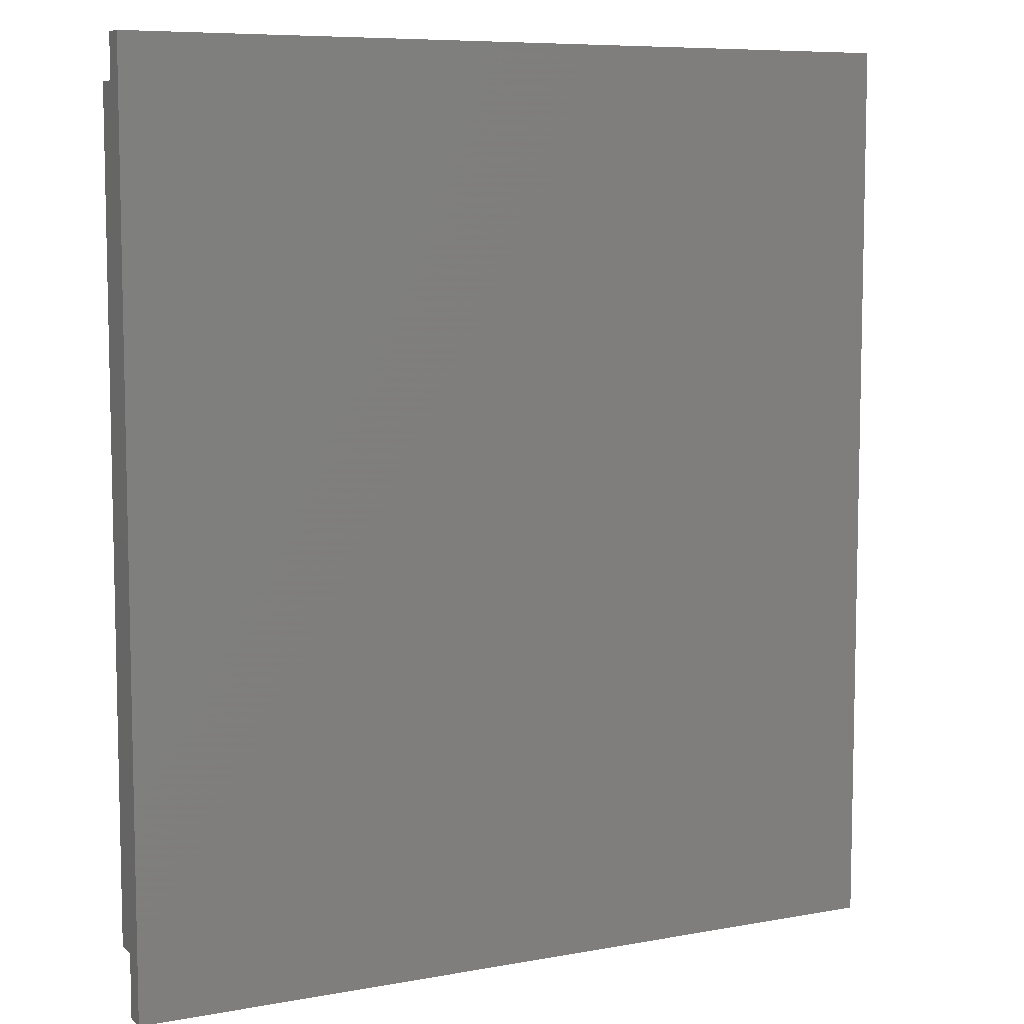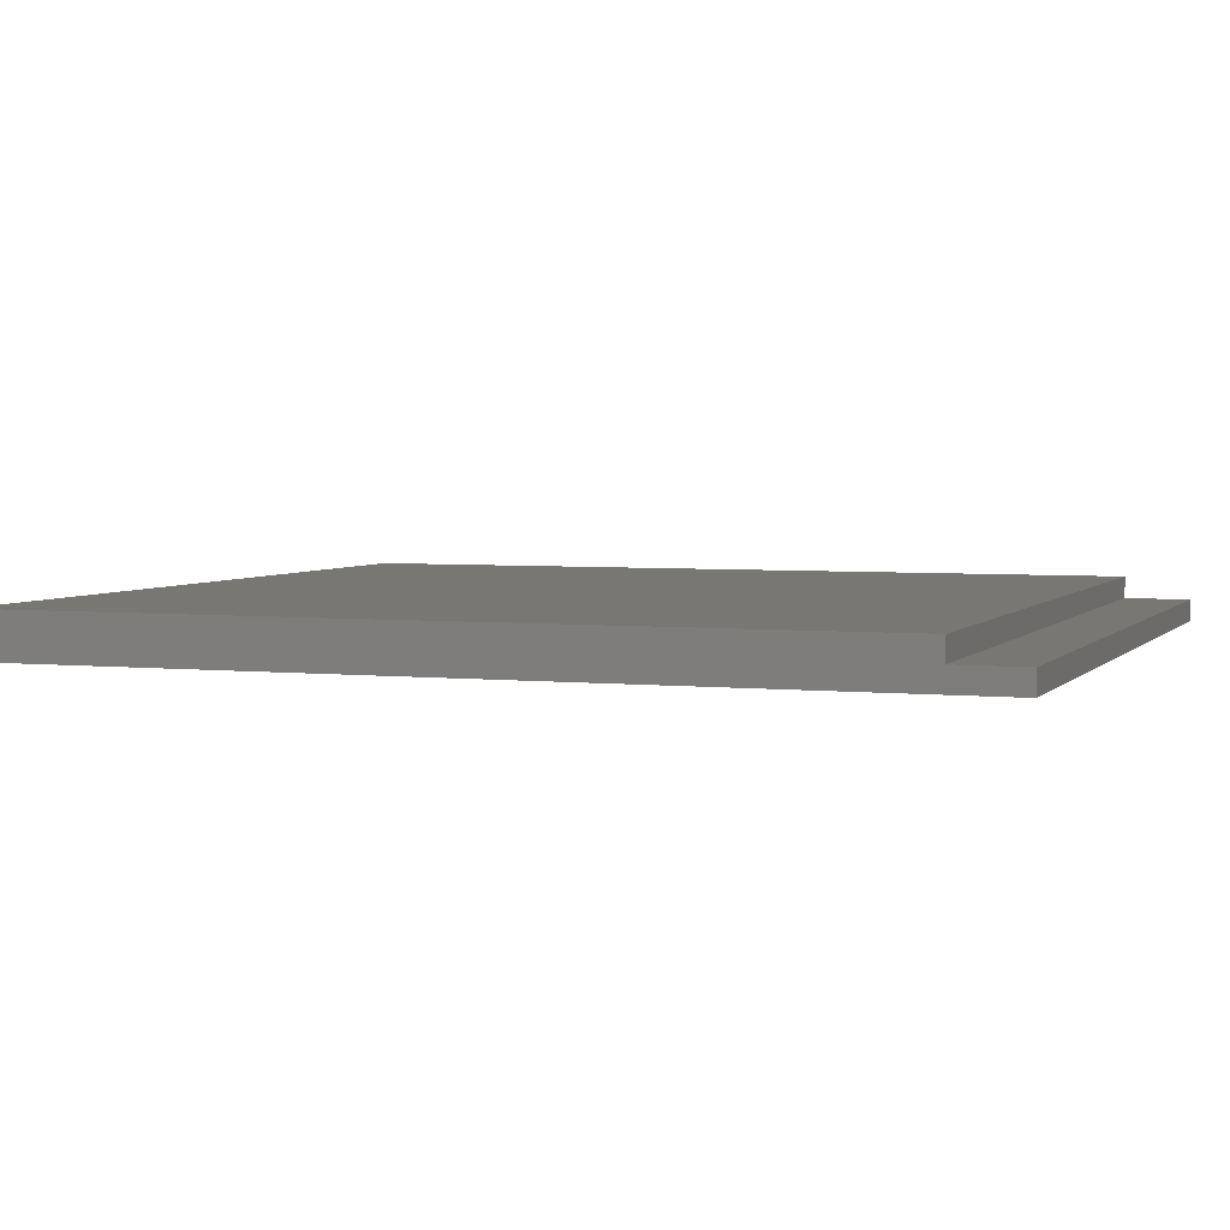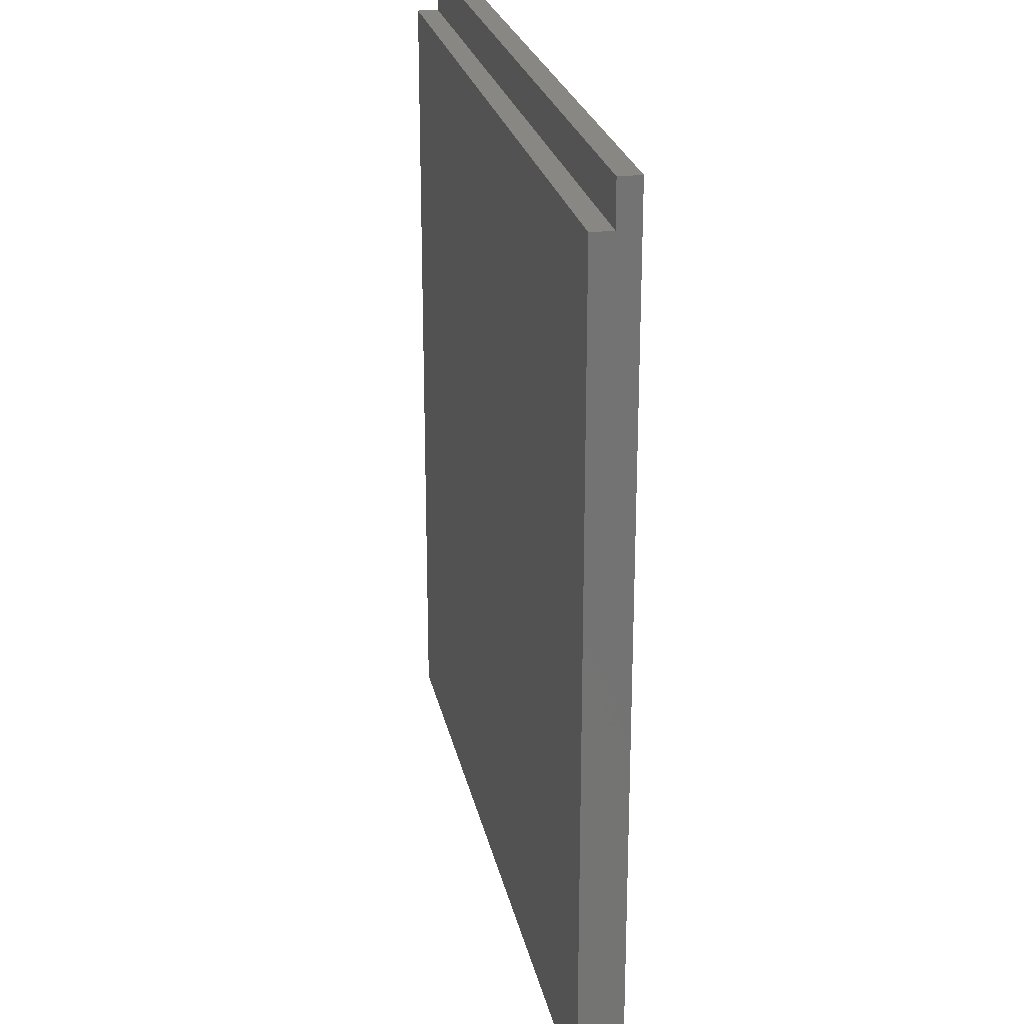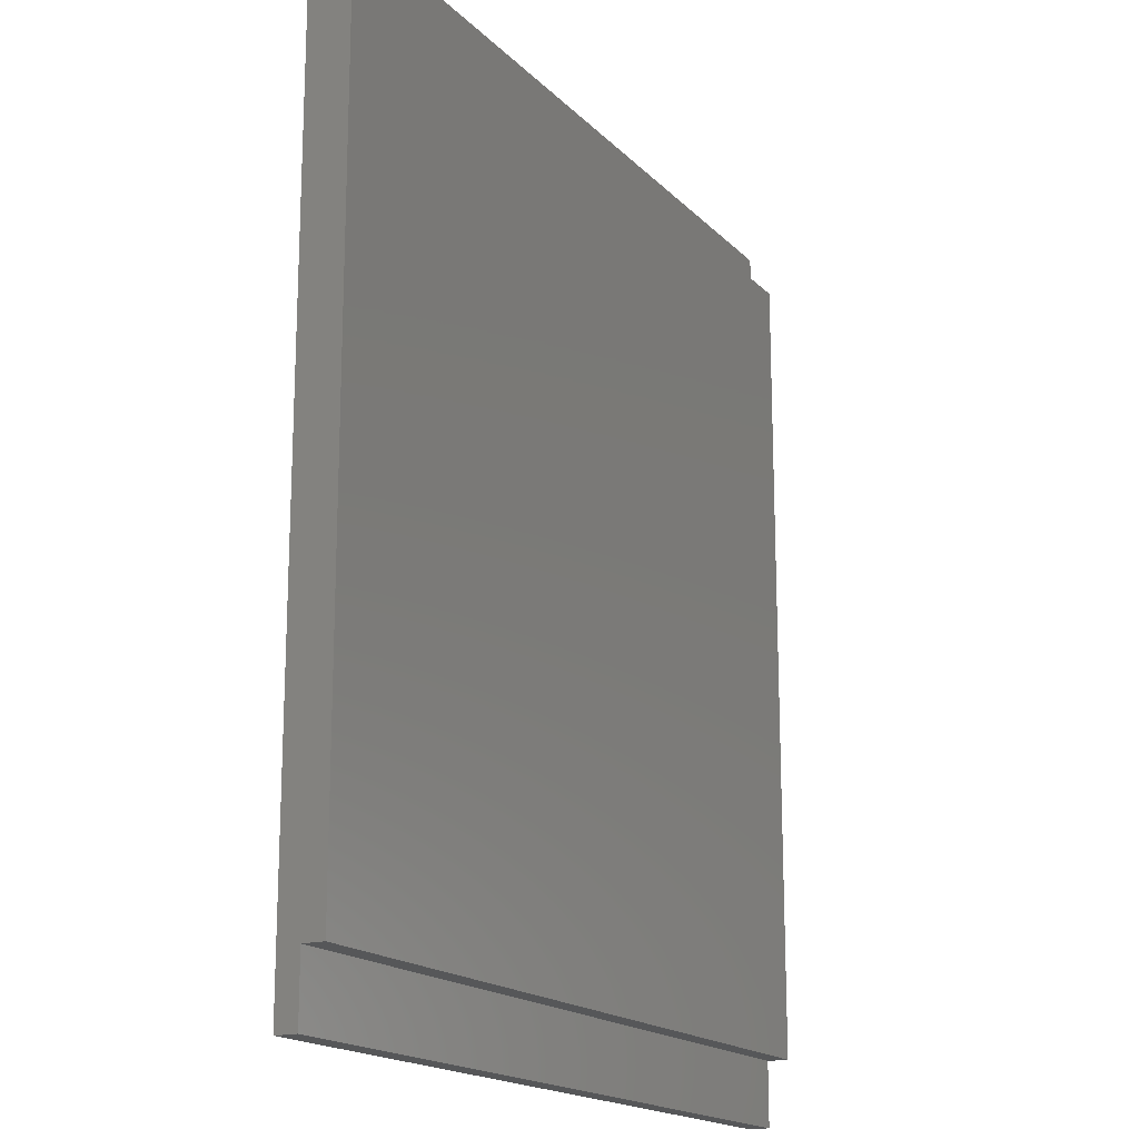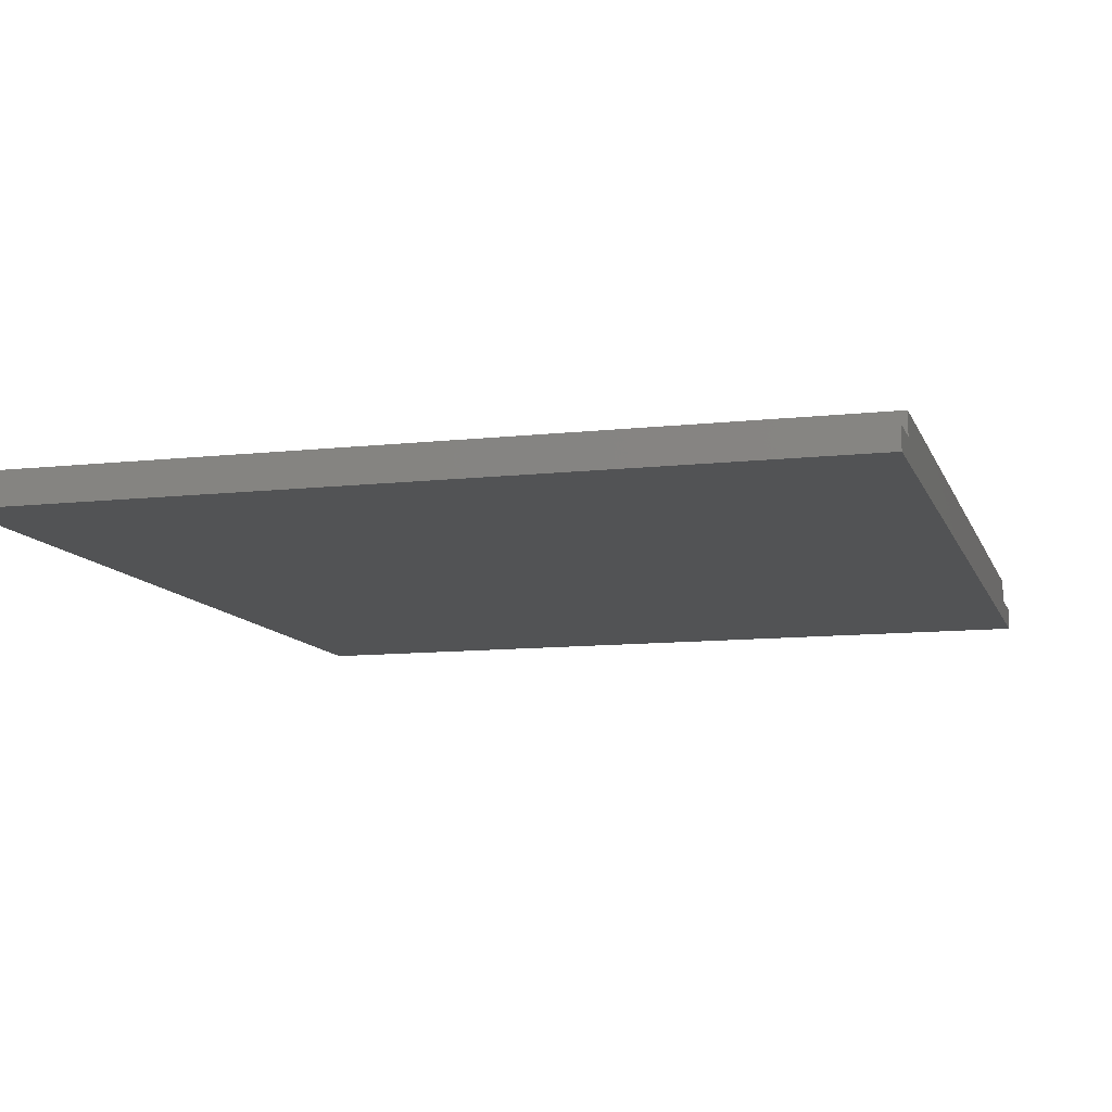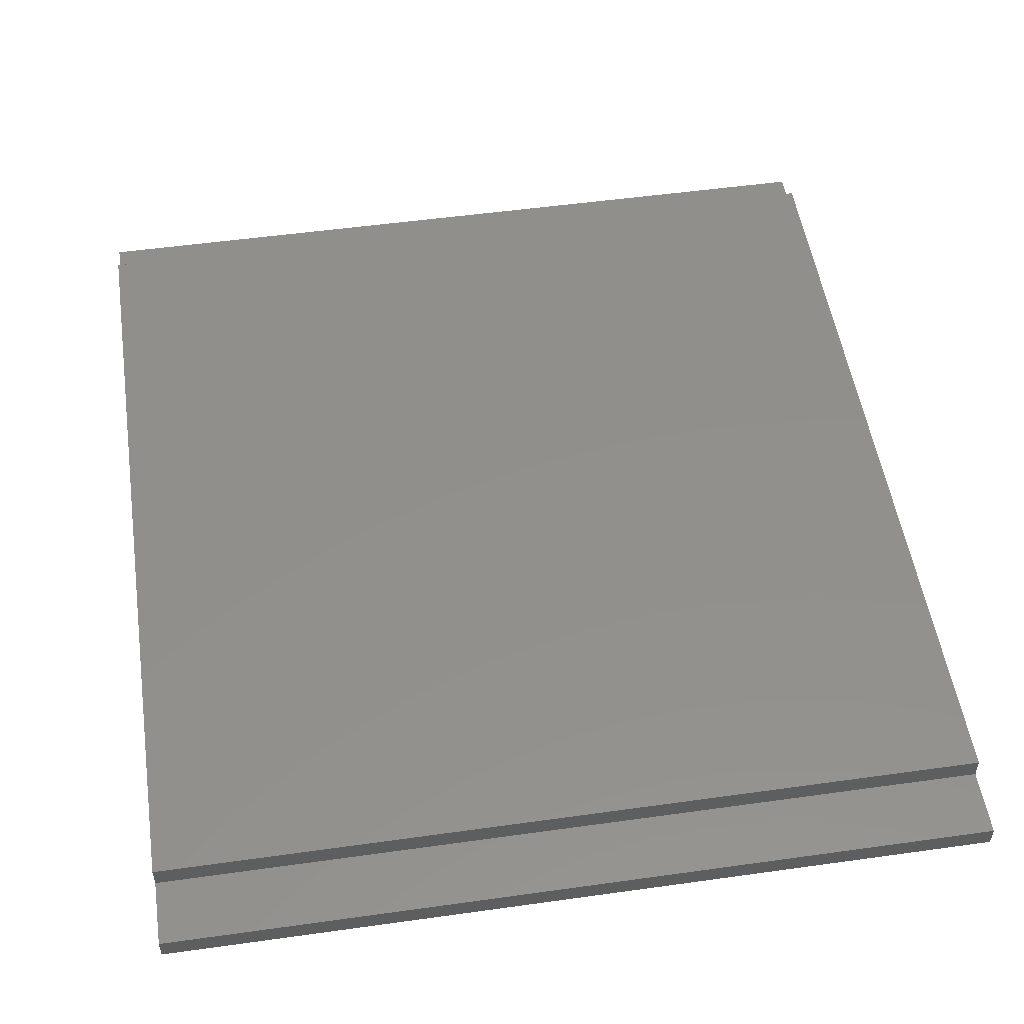
<metadata>
{"format":"stl","ext":"stl","renderer":"f3d","projection":"perspective","resolution":1024,"background":"white","views":[{"elev":7.8,"azim":152.7,"up":"+Y"},{"elev":3.9,"azim":-70.2,"up":"+Z"},{"elev":24.1,"azim":78.6,"up":"+Y"},{"elev":-17.3,"azim":-61.3,"up":"+Y"},{"elev":-10.6,"azim":-164.3,"up":"+Z"},{"elev":52.1,"azim":-8.6,"up":"+Z"}]}
</metadata>
<code>
# stl→obj: 16 verts, 28 faces
v 0 -42.5 -4
v 75 -42.5 -2
v 0 -42.5 -2
v 75 -42.5 -4
v 0 38.5 0
v 75 -36.5 0
v 75 38.5 0
v 0 -36.5 0
v 75 42.5 -4
v 0 42.5 -2
v 75 42.5 -2
v 0 42.5 -4
v 0 38.5 -2
v 0 -36.5 -2
v 75 38.5 -2
v 75 -36.5 -2
f 1 2 3
f 2 1 4
f 5 6 7
f 6 5 8
f 9 10 11
f 10 9 12
f 12 13 10
f 13 14 5
f 12 14 13
f 1 14 12
f 14 1 3
f 5 14 8
f 1 9 4
f 9 1 12
f 7 6 15
f 15 9 11
f 16 15 6
f 15 16 9
f 4 16 2
f 16 4 9
f 14 6 8
f 6 14 16
f 14 2 16
f 2 14 3
f 15 5 7
f 5 15 13
f 10 15 11
f 15 10 13

</code>
